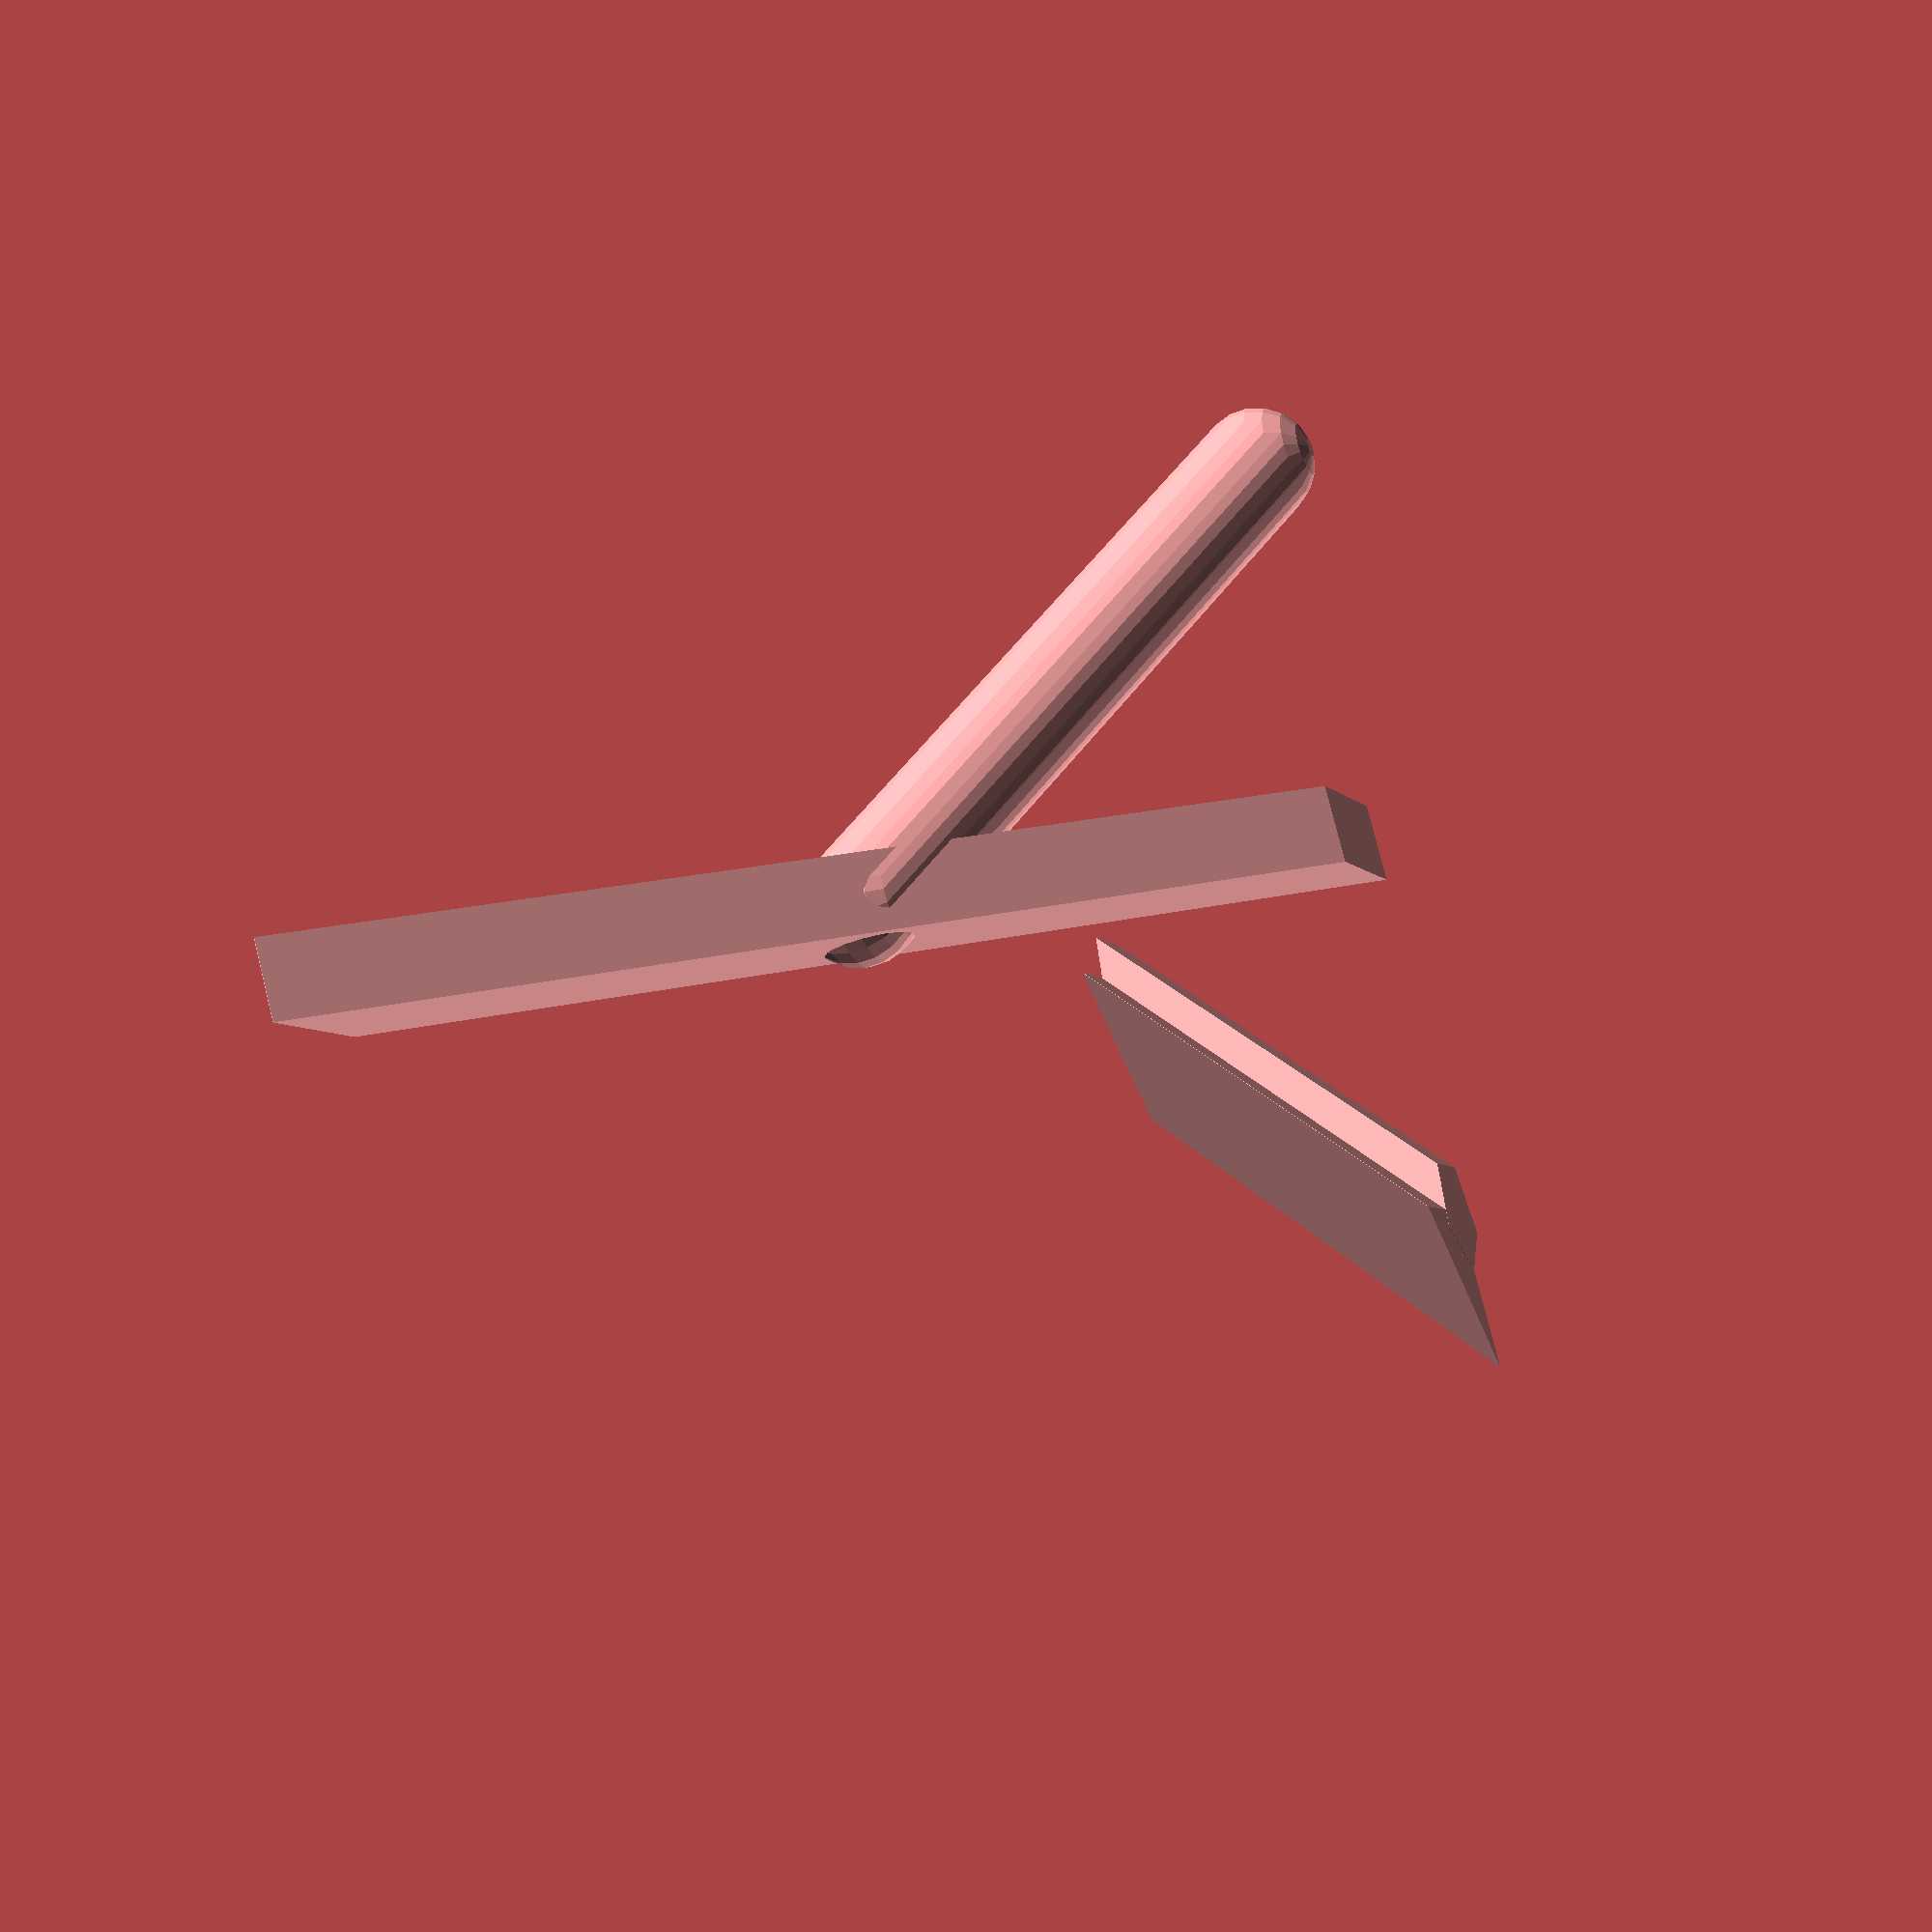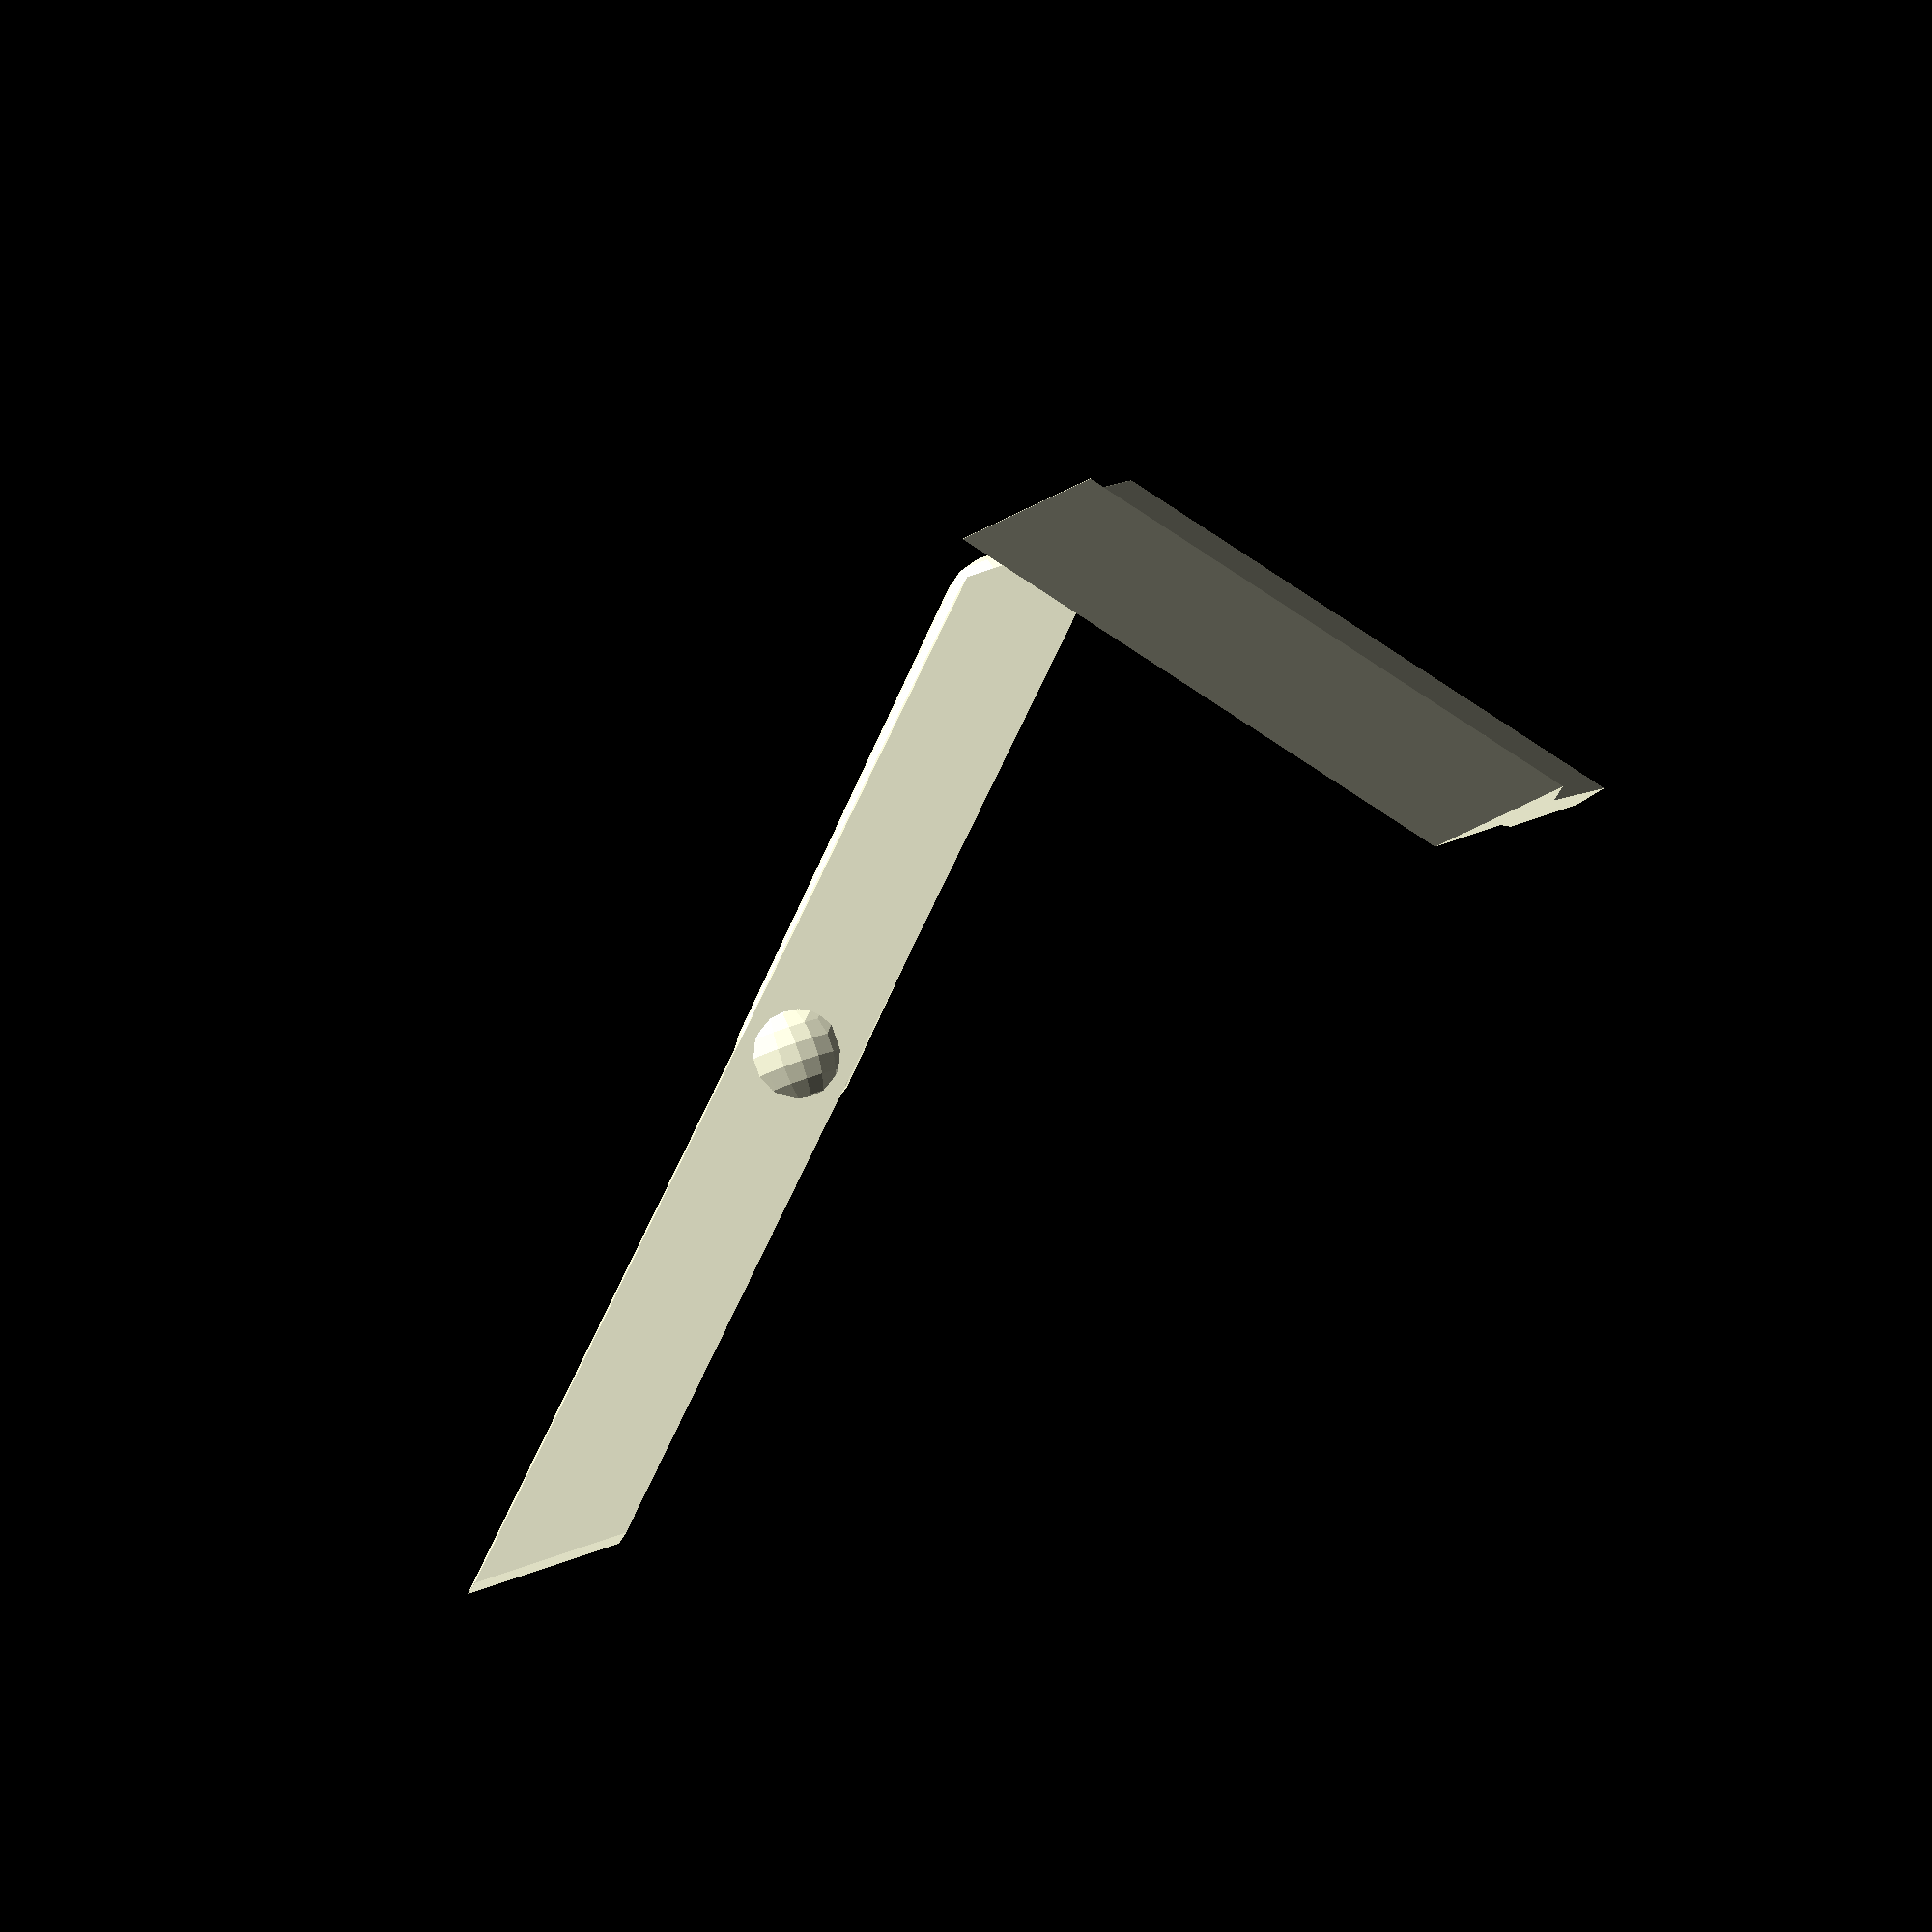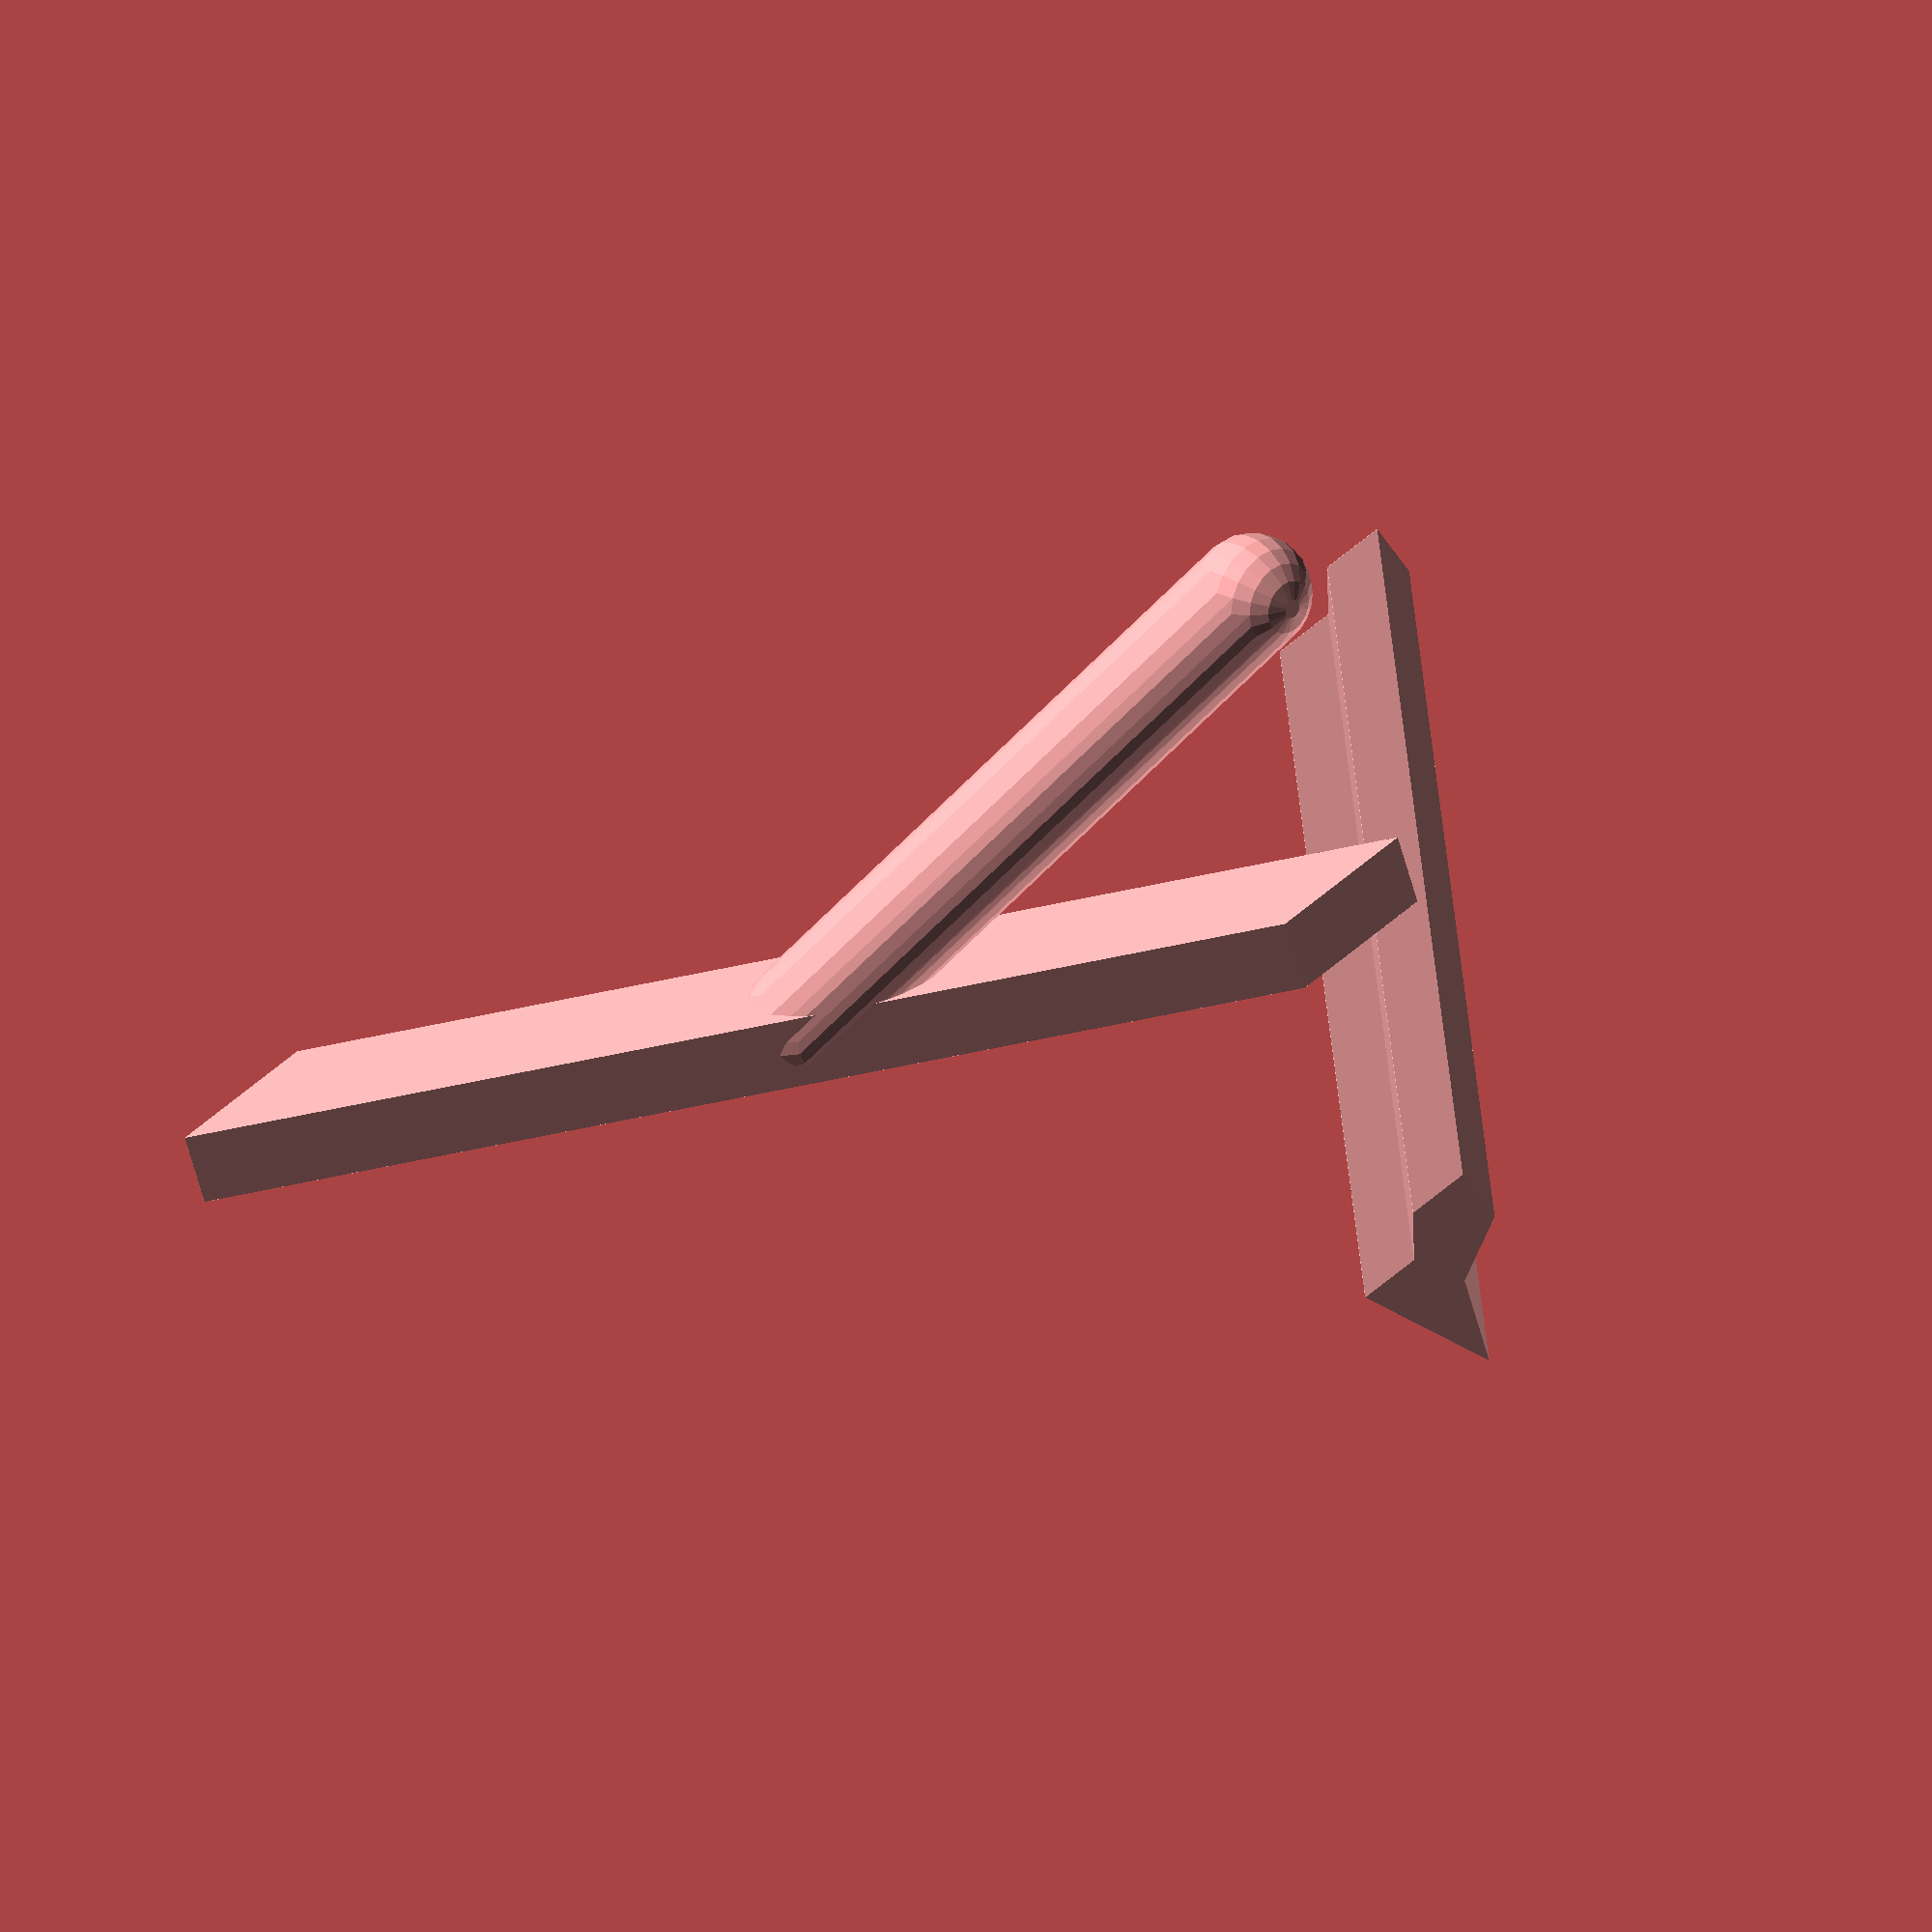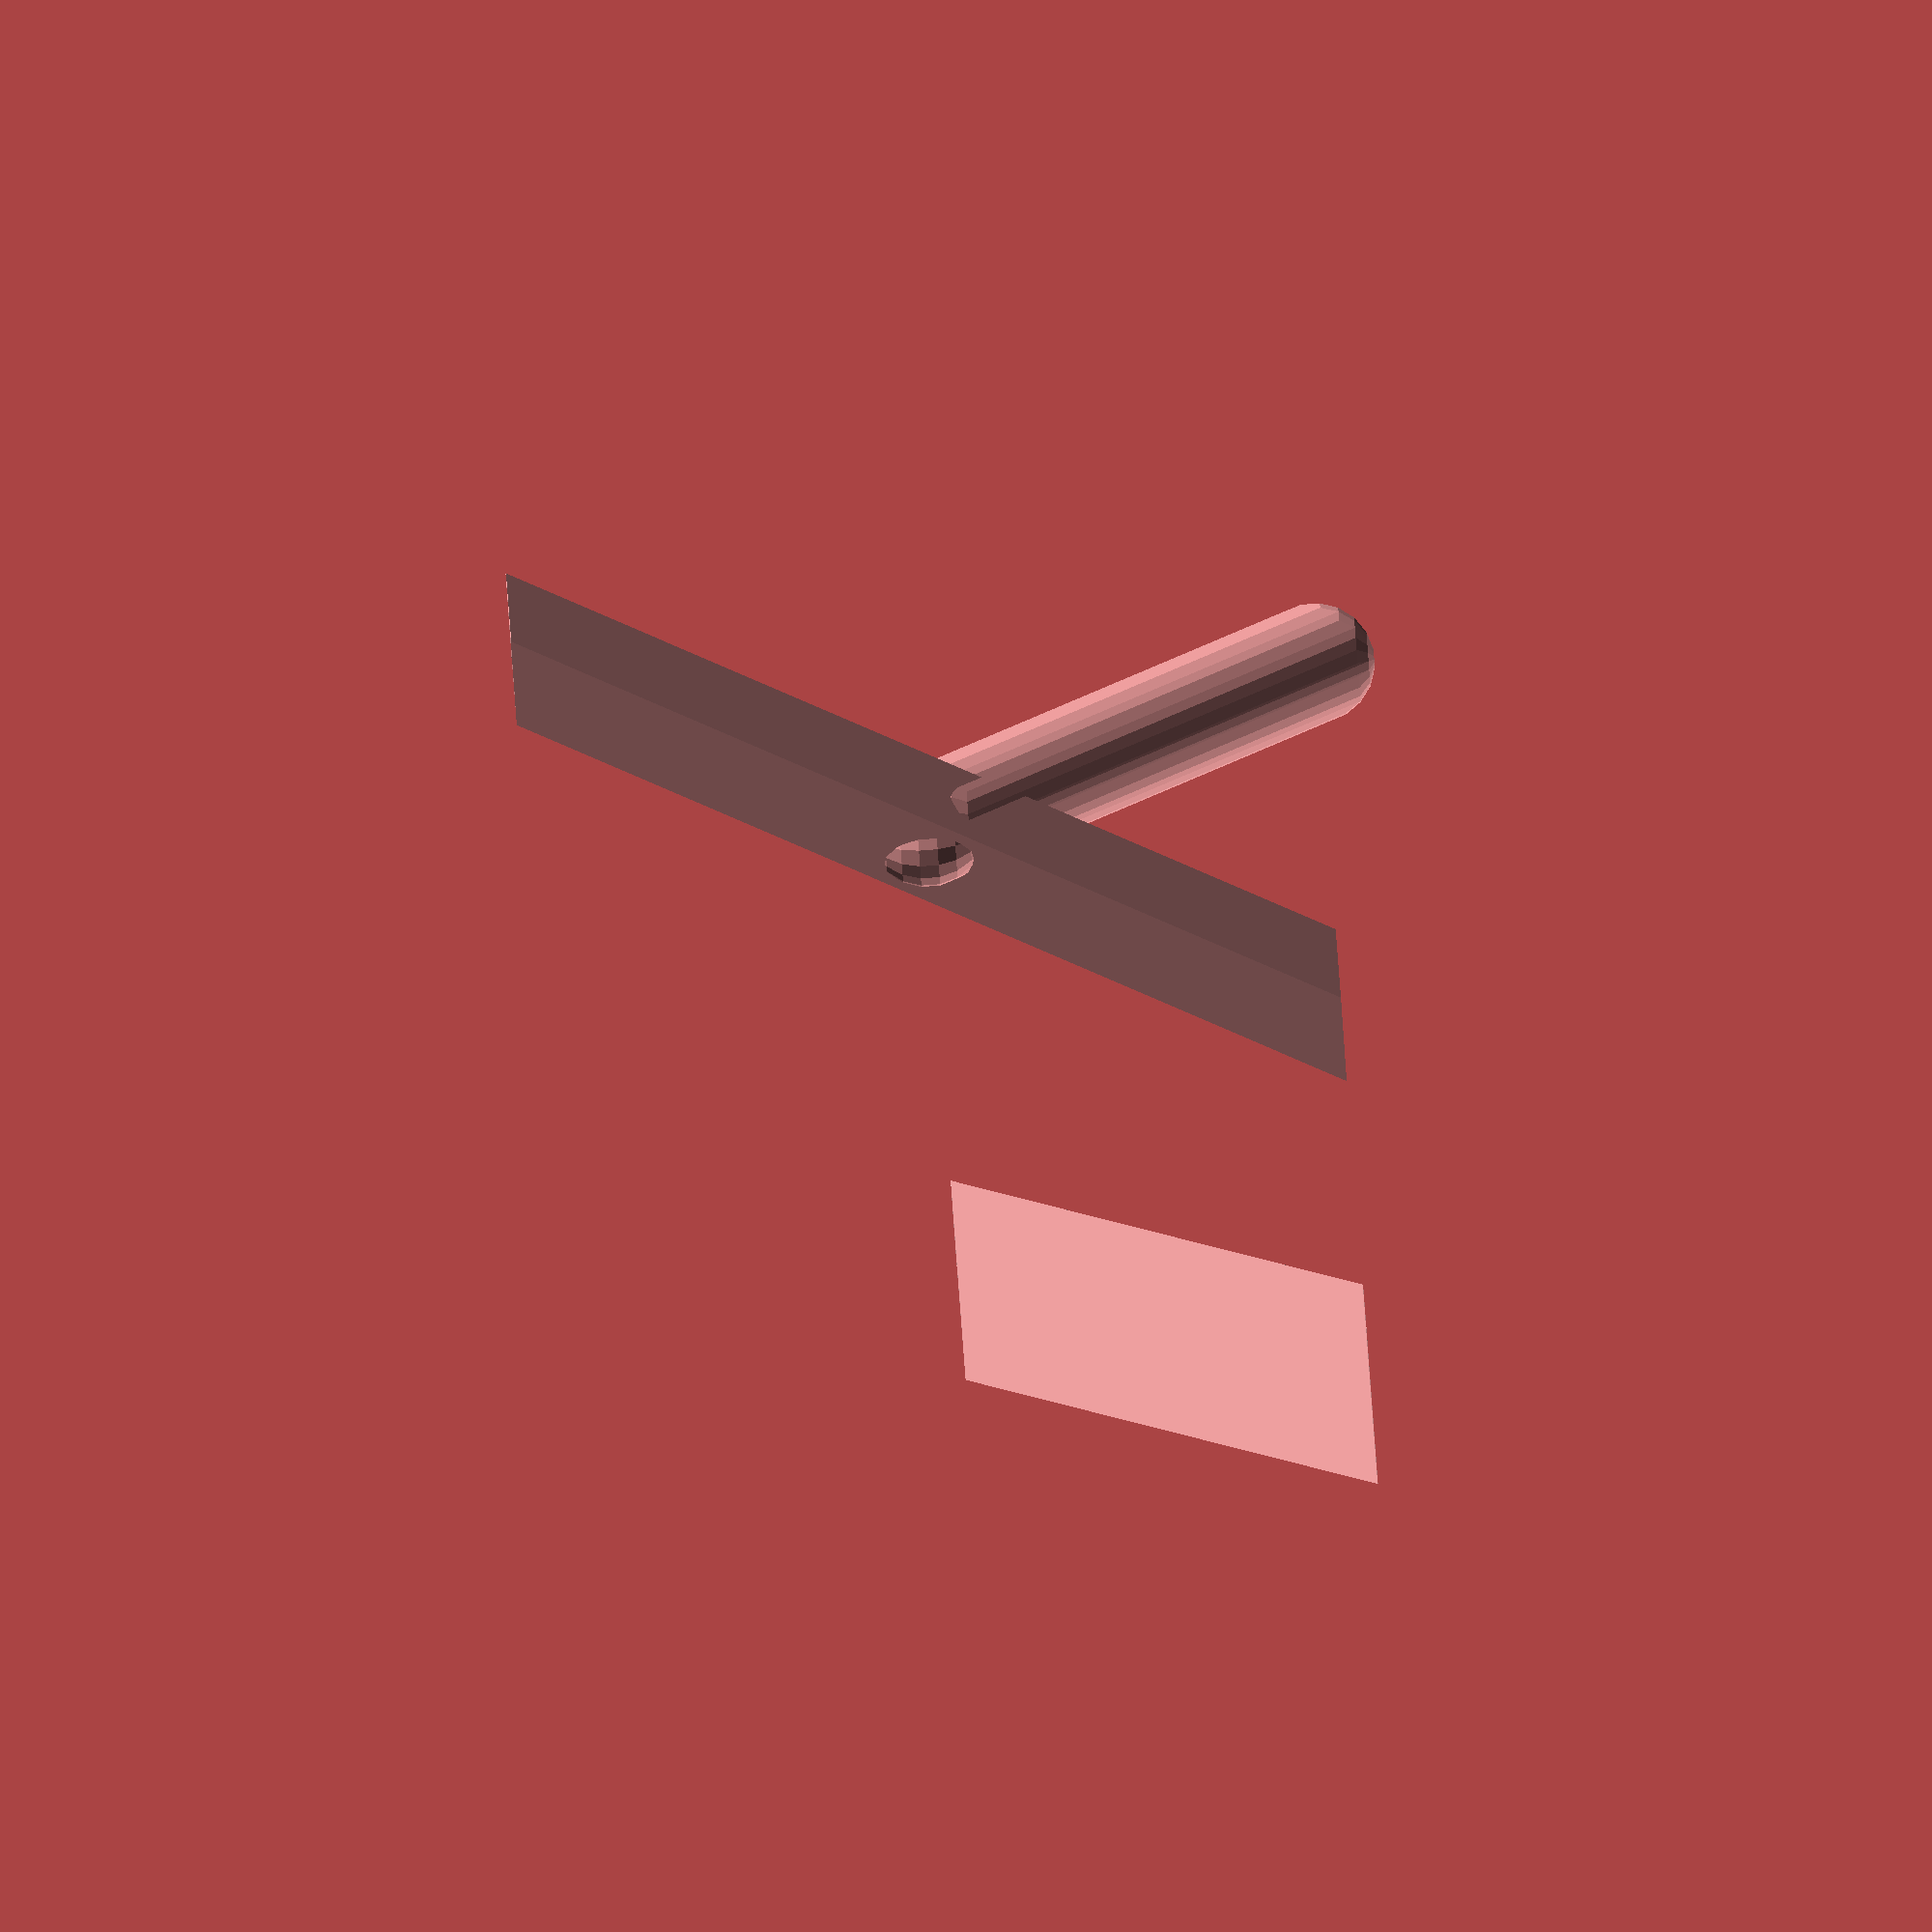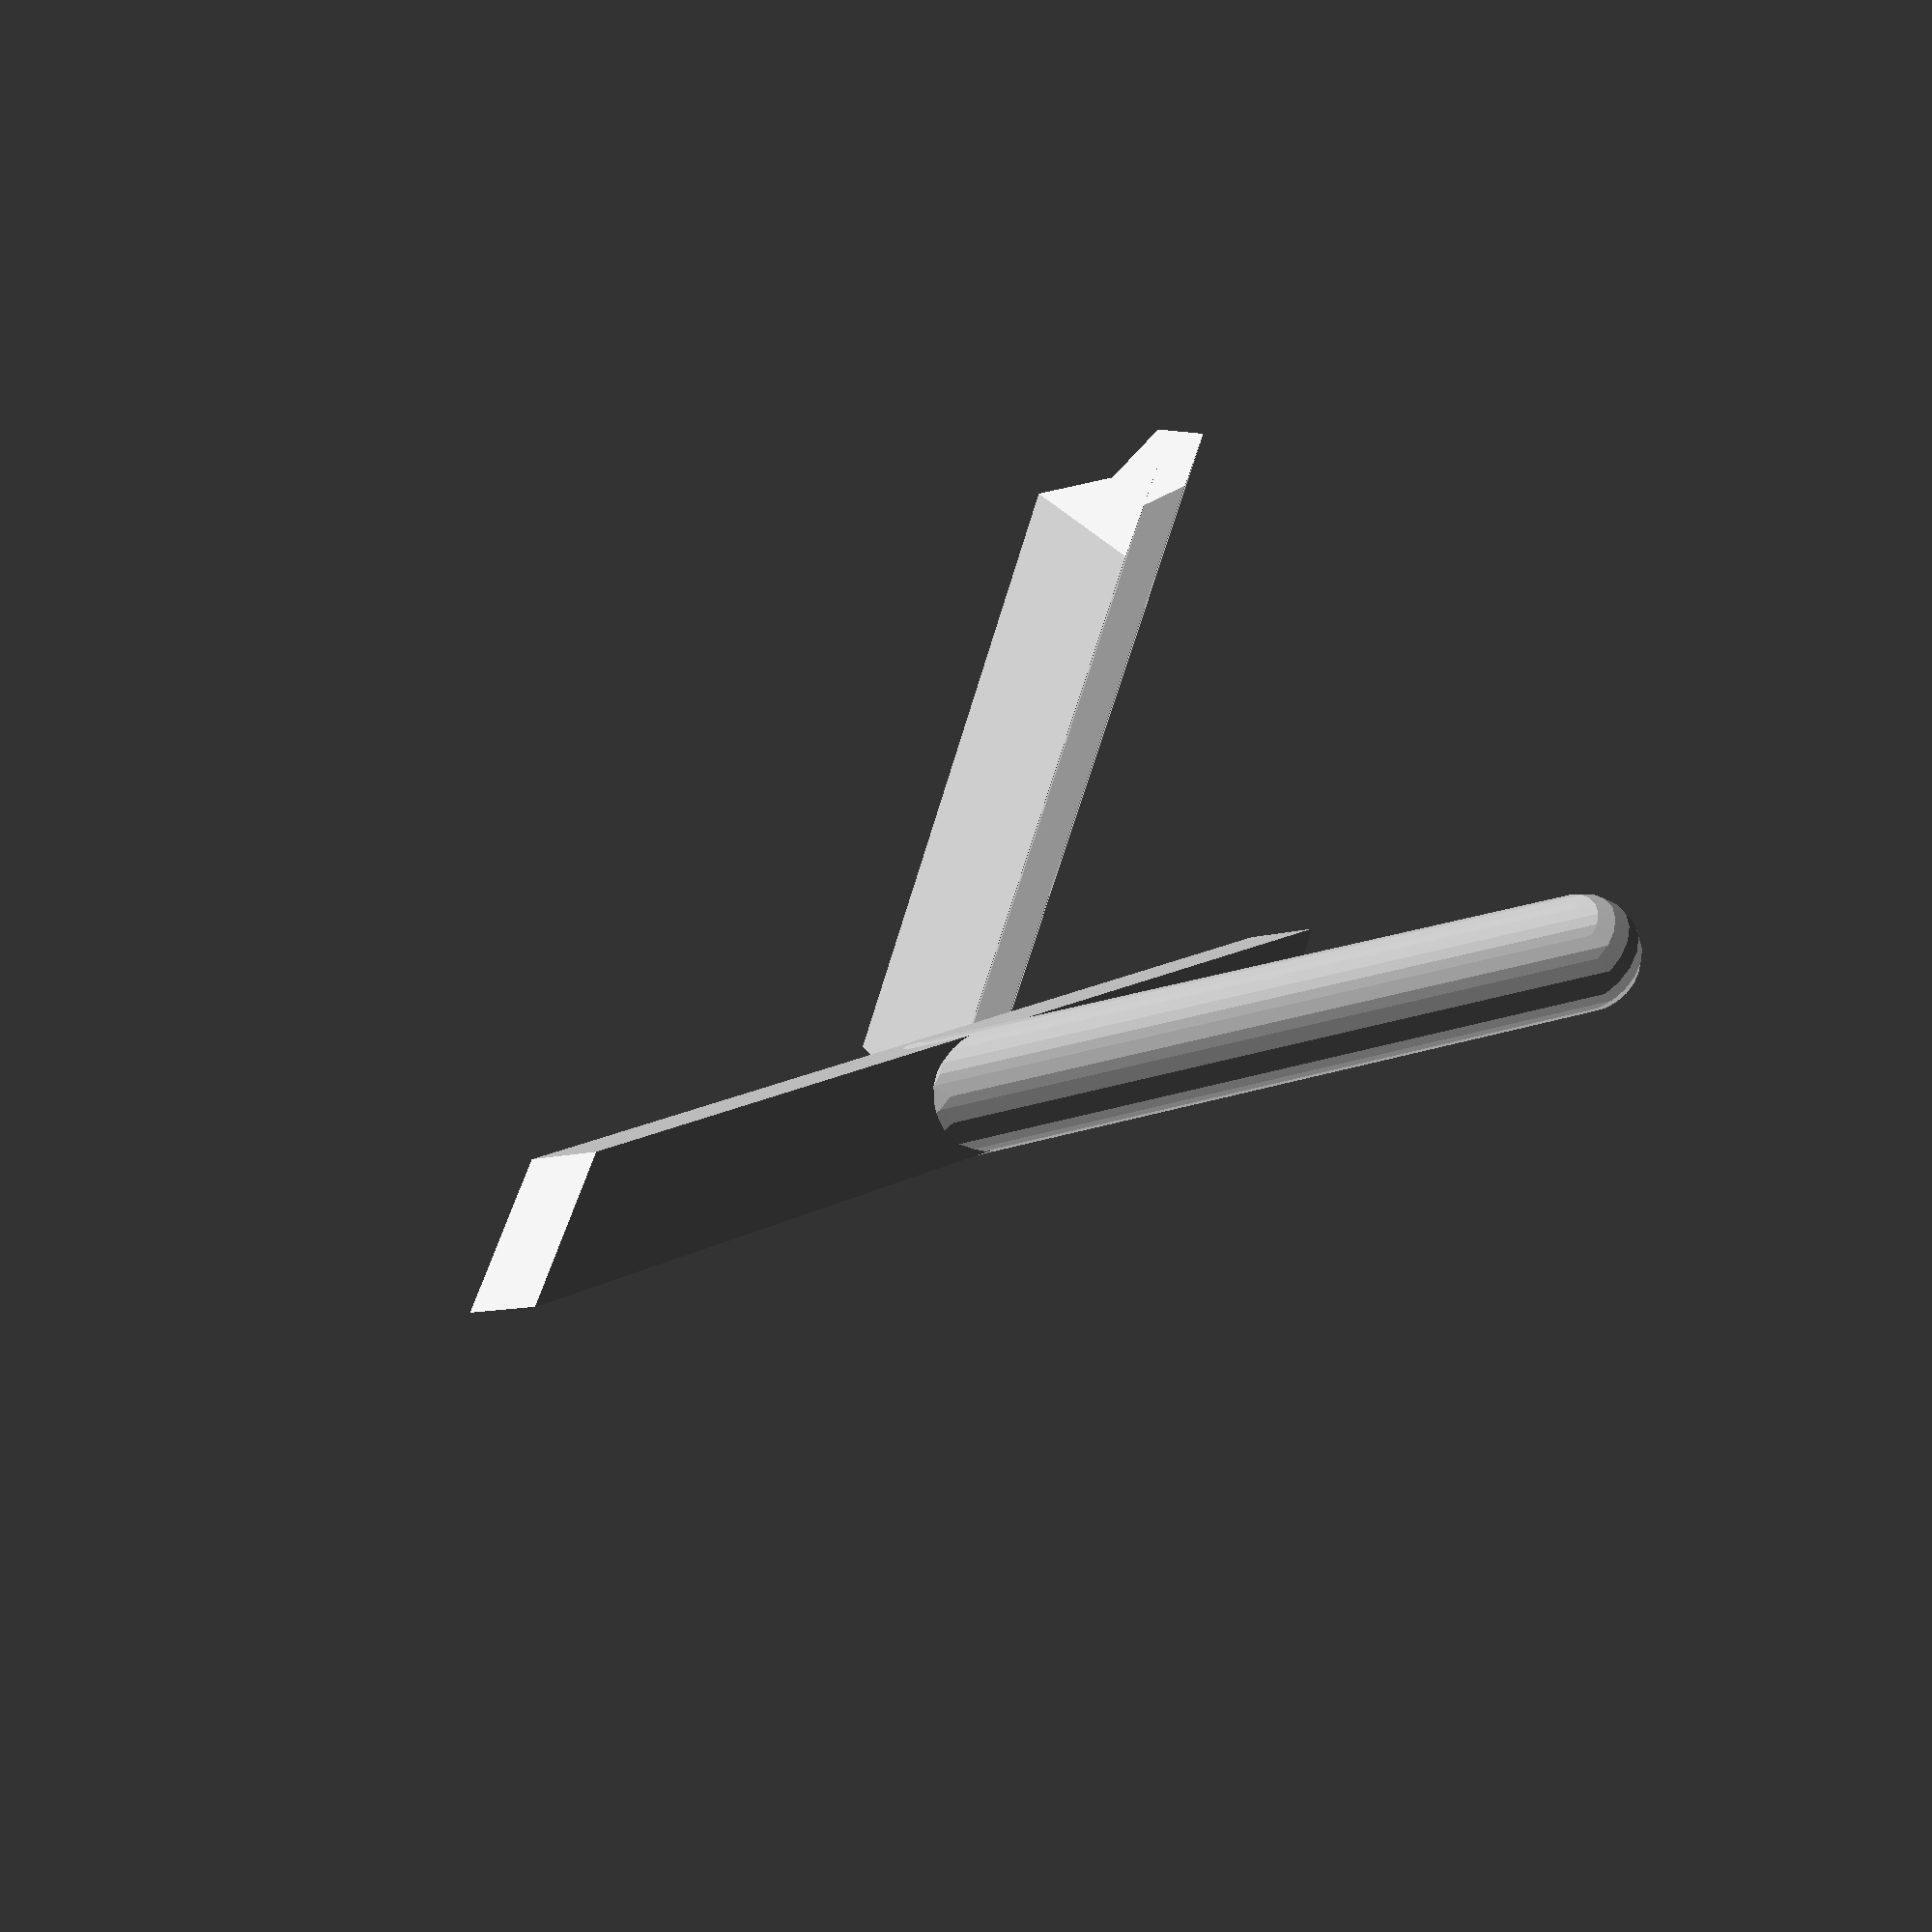
<openscad>
/*
2020.05.05
i am frequently annoyed with having to rotate objects to get
proper orientation. this library is for drawing basic shapes;
going from point to point. because these modules always use the
2D shape and then extrude to get a "3D" shape the object will always
have an x,y orientation. the side-effect is it starts and ends in the
x,y plane.
*/

// $fn=100;
Test();

module point_sphere(diameter, p1, p2, fn = 20)
{
    echo(func = "point_sphere", diameter = diameter, p1 = p1, p2 = p2);
    
    hull()
    {
        translate(p1) sphere(d = diameter, $fn = fn);
        translate(p2) sphere(d = diameter, $fn = fn);
    } 
}

module point_cylinder(diameter, p1, p2, zRes = 0.01)
{
    echo(func = "point_sphere", p1 = p1, p2 = p2);
    
    hull()
    {
        translate(p1) cylinder(d = diameter, h=zRes, center=true);
        translate(p2) cylinder(d = diameter, h=zRes, center=true);
    } 
}

module point_polygon(points, paths, p1, p2, zRes = 0.01)
{
    echo(func = "point_polygon", p1 = p1, p2 = p2);
    
    hull()
    {
        translate(p1) 
            linear_extrude(height = zRes)
            polygon(points=points, paths=paths);
        translate(p2) 
            linear_extrude(height = zRes)
            polygon(points=points, paths=paths);
    } 
}

module point_square(size, p1, p2, zRes = 0.01)
{
    echo(func = "point_cube", p1 = p1, p2 = p2);
    
    hull()
    {
        translate(p1) 
            linear_extrude(height = zRes)
            square(size=size, center = true);
        translate(p2) 
            linear_extrude(height = zRes)
            square(size=size, center = true);
    } 
}

module point_circle(diameter, p1, p2, zRes = 0.01, fn = 6)
{
    echo(func = "point_circle", diameter = diameter, p1 = p1, p2 = p2, zRes = zRes, fn = fn);
    
    hull()
    {
        translate(p1) 
            linear_extrude(height = zRes)
            circle(d=diameter, $fn = fn);

        translate(p2) 
            linear_extrude(height = zRes)
            circle(d=diameter, $fn = fn);
    } 
}

module Test()
{
    point_sphere(diameter = 3, p1 = [-10, 0, 0], p2 = [0, 10, 10]);
    point_polygon(points = [[0,0],[0,3],[4,0]], p1 = [10, 0, 0], p2 = [0, -10, 10]);
    point_square(size = [2,4], p1 = [0,0,0], p2 = [0,20,20]);
    point_cylinder(diameter = 3, p1 = [10, 0, 0], p2 = [0, -10, 10]);
}
</openscad>
<views>
elev=43.8 azim=125.4 roll=114.6 proj=p view=wireframe
elev=276.3 azim=275.5 roll=340.9 proj=o view=wireframe
elev=158.5 azim=289.3 roll=42.0 proj=o view=wireframe
elev=272.4 azim=331.1 roll=85.7 proj=o view=wireframe
elev=43.5 azim=200.9 roll=34.9 proj=p view=wireframe
</views>
